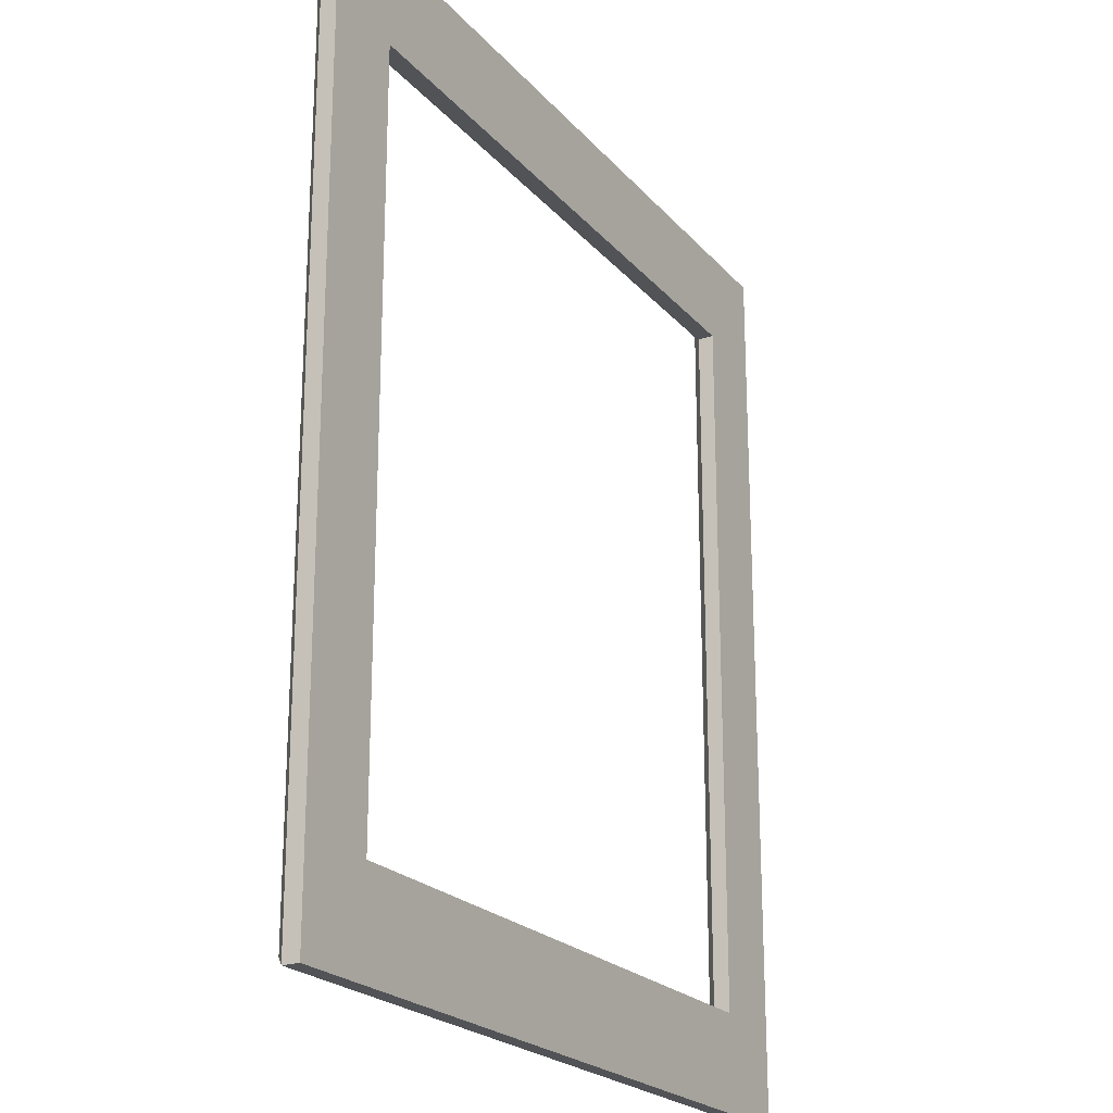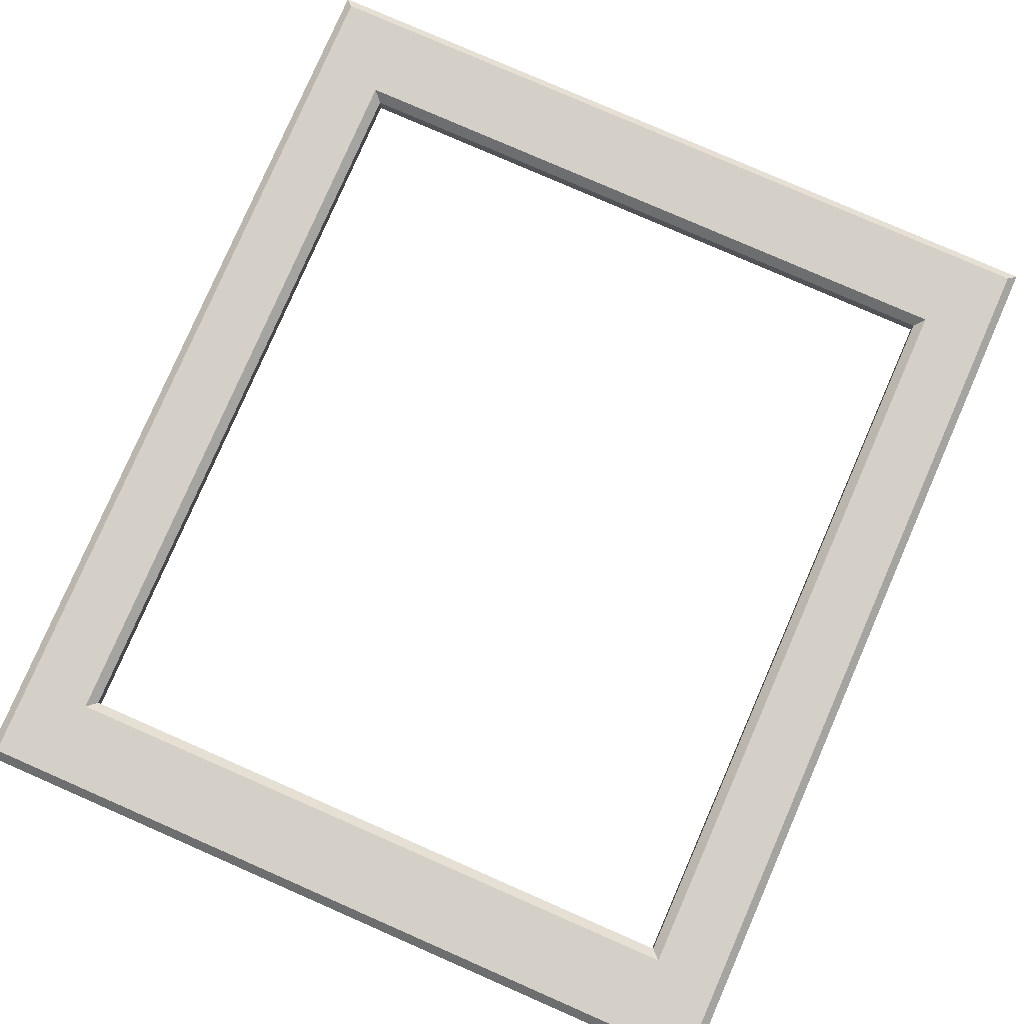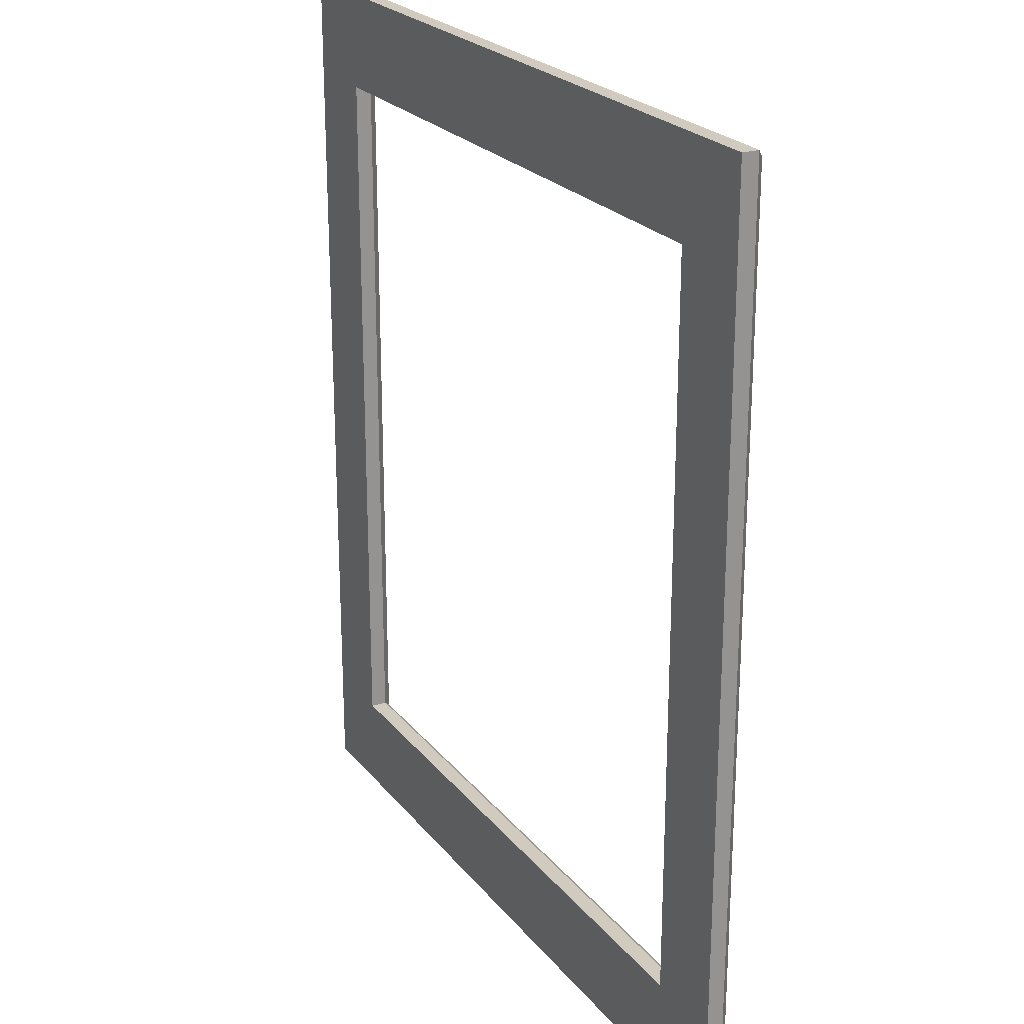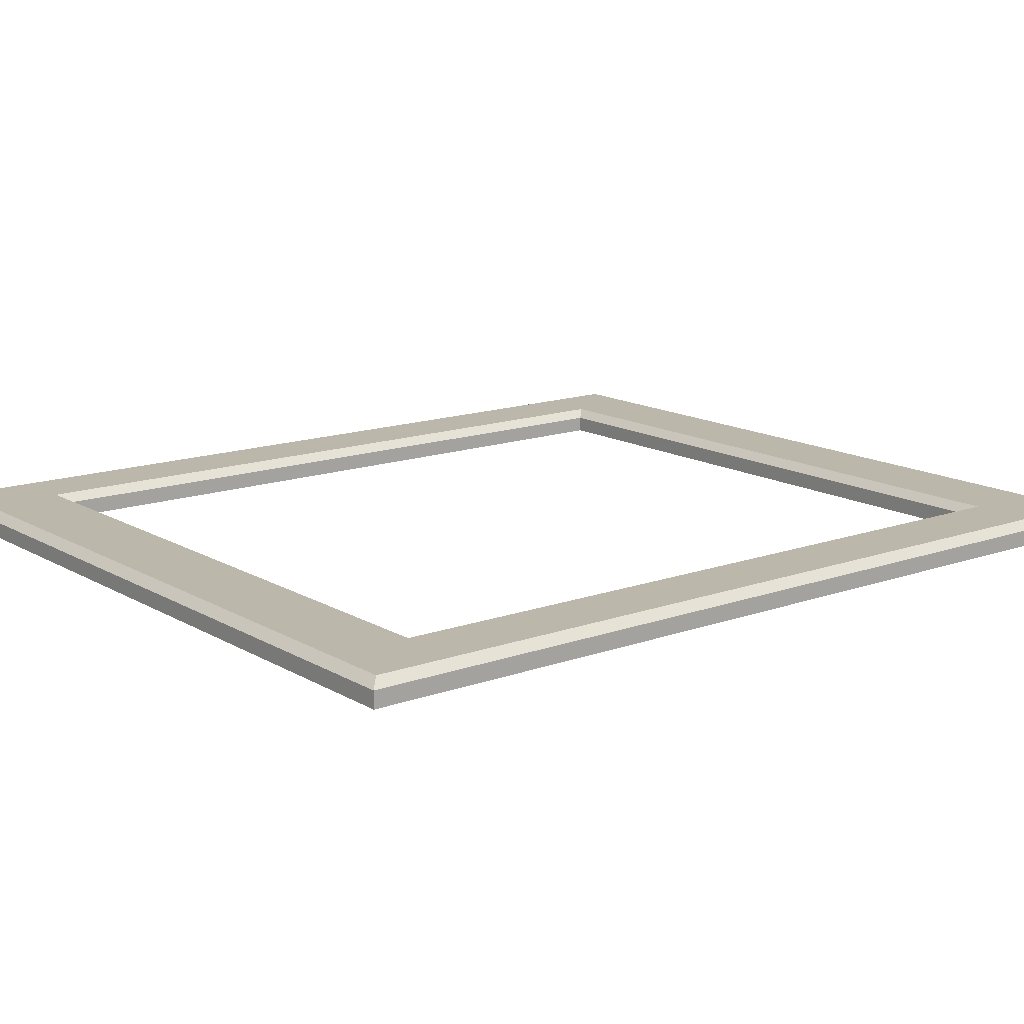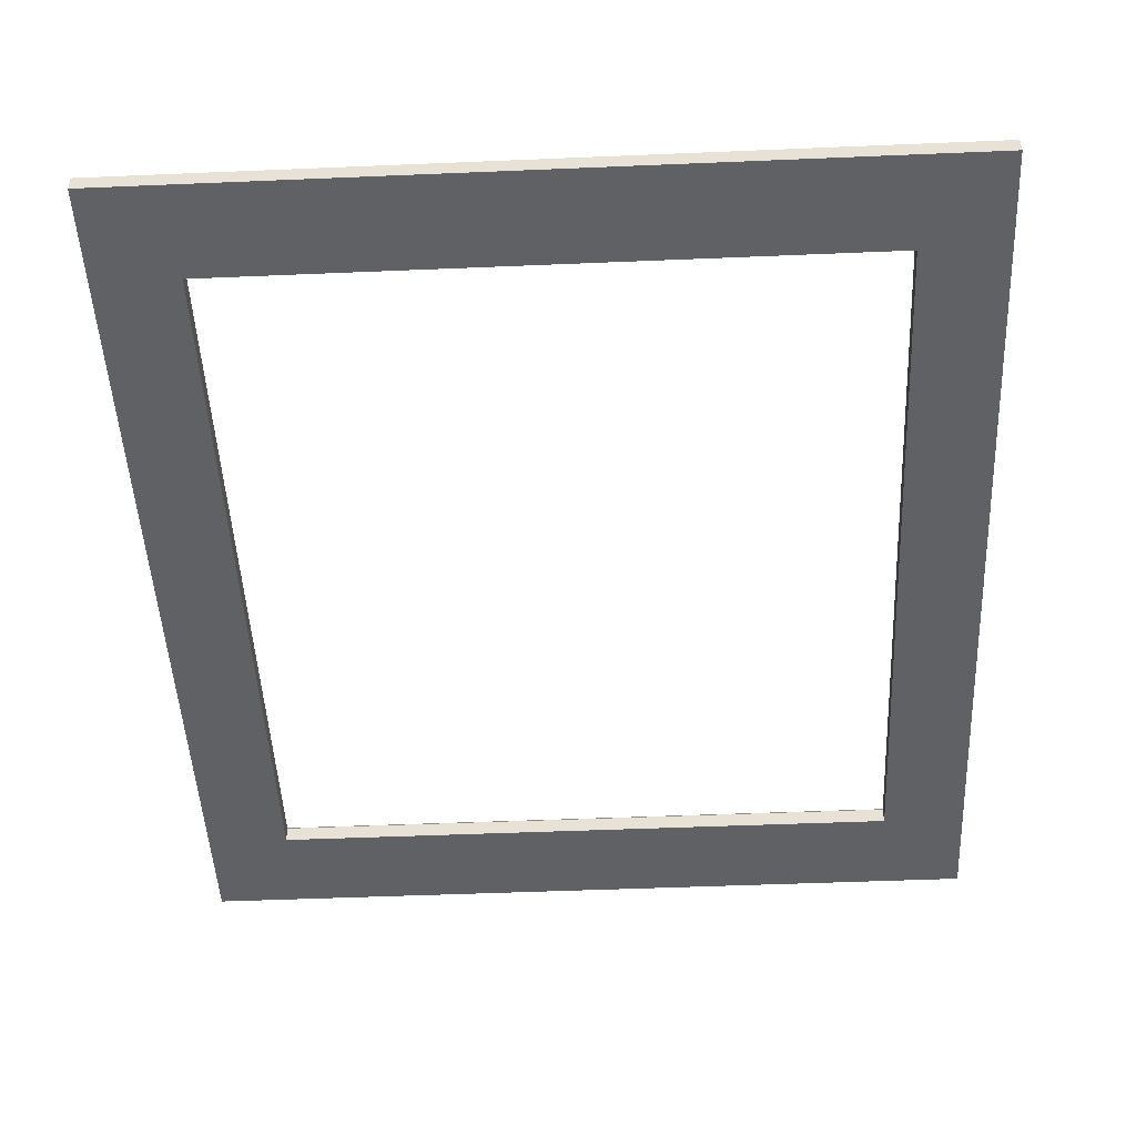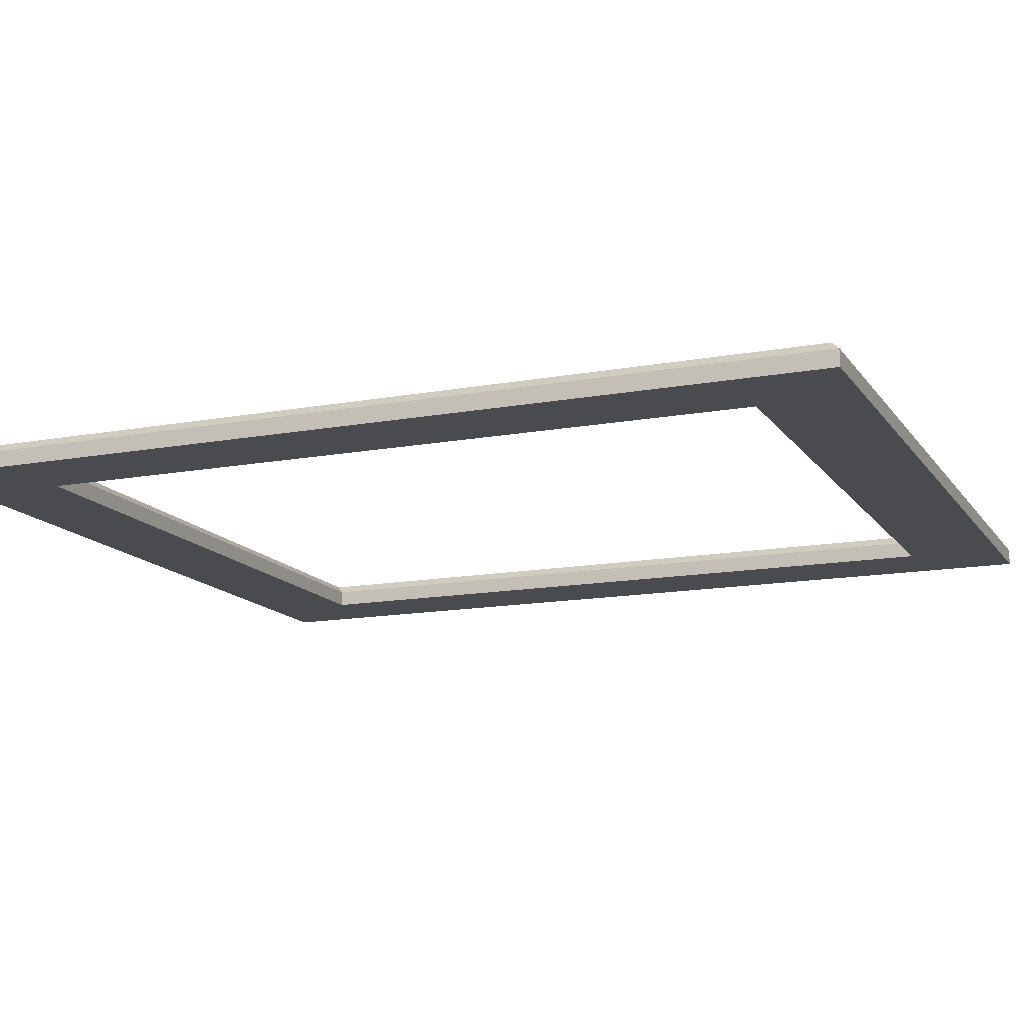
<metadata>
{"format":"obj","ext":"obj","renderer":"f3d","projection":"perspective","resolution":1024,"background":"white","views":[{"elev":-22.0,"azim":119.2,"up":"+Y"},{"elev":80.0,"azim":23.6,"up":"+Z"},{"elev":23.3,"azim":-118.3,"up":"+Y"},{"elev":14.3,"azim":51.7,"up":"+Z"},{"elev":-48.3,"azim":-177.3,"up":"+Z"},{"elev":-14.1,"azim":-67.7,"up":"+Z"}]}
</metadata>
<code>
v -102.1 -55.68 -3.395
v -91 -42.7 -3.395
v -5.266 -42.7 -3.395
v 5.881 -55.68 -3.395
v -5.266 6.173 -3.395
v 5.881 6.173 -3.395
v 5.881 68.08 -3.395
v -5.266 55.1 -3.395
v -91 55.1 -3.395
v -102.1 68.08 -3.395
v -102.1 6.173 -3.395
v -91 6.173 -3.395
v -101 -54.49 0
v -102.1 -55.68 -1.188
v 4.693 -54.49 0
v 5.881 -55.68 -1.188
v -4.077 -43.89 0
v -5.266 -42.7 -1.188
v -92.19 -43.89 0
v -91 -42.7 -1.188
v 4.693 6.173 0
v 5.881 6.173 -1.188
v -5.266 6.173 -1.188
v -4.077 6.173 0
v 5.881 68.08 -1.188
v 4.693 66.89 0
v -101 66.89 0
v -102.1 68.08 -1.188
v -91 55.1 -1.188
v -92.19 56.29 0
v -4.077 56.29 0
v -5.266 55.1 -1.188
v -102.1 6.173 -1.188
v -101 6.173 0
v -92.19 6.173 0
v -91 6.173 -1.188
f 1 2 3 4
f 4 3 5 6
f 7 8 9 10
f 11 12 2 1
f 10 9 12 11
f 6 5 8 7
f 13 14 16 15
f 14 13 34 33
f 15 16 22 21
f 17 18 20 19
f 18 17 24 23
f 19 20 36 35
f 21 22 25 26
f 23 24 31 32
f 26 25 28 27
f 27 28 33 34
f 29 30 35 36
f 30 29 32 31
f 13 15 17 19
f 15 21 24 17
f 26 27 30 31
f 34 13 19 35
f 1 4 16 14
f 3 2 20 18
f 4 6 22 16
f 5 3 18 23
f 7 10 28 25
f 9 8 32 29
f 11 1 14 33
f 2 12 36 20
f 27 34 35 30
f 10 11 33 28
f 36 12 9 29
f 8 5 23 32
f 22 6 7 25
f 24 21 26 31

</code>
